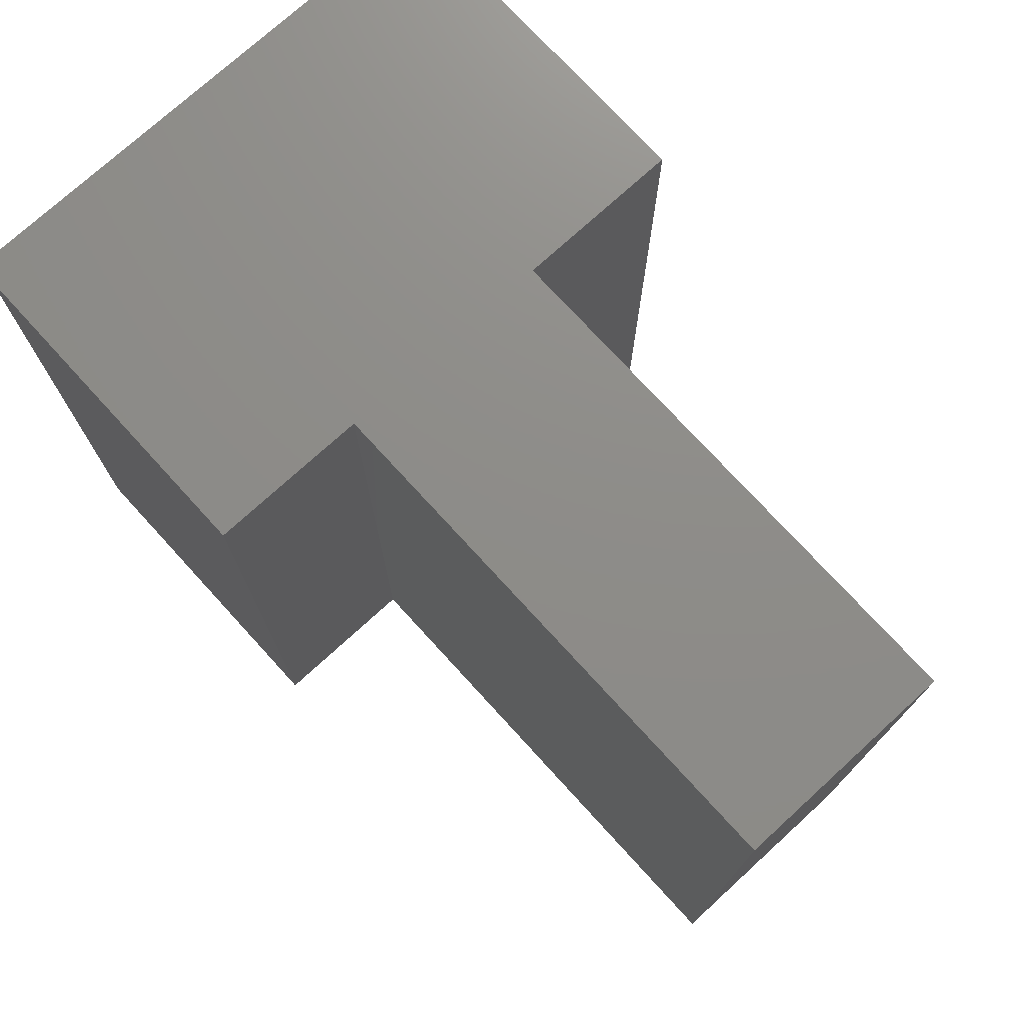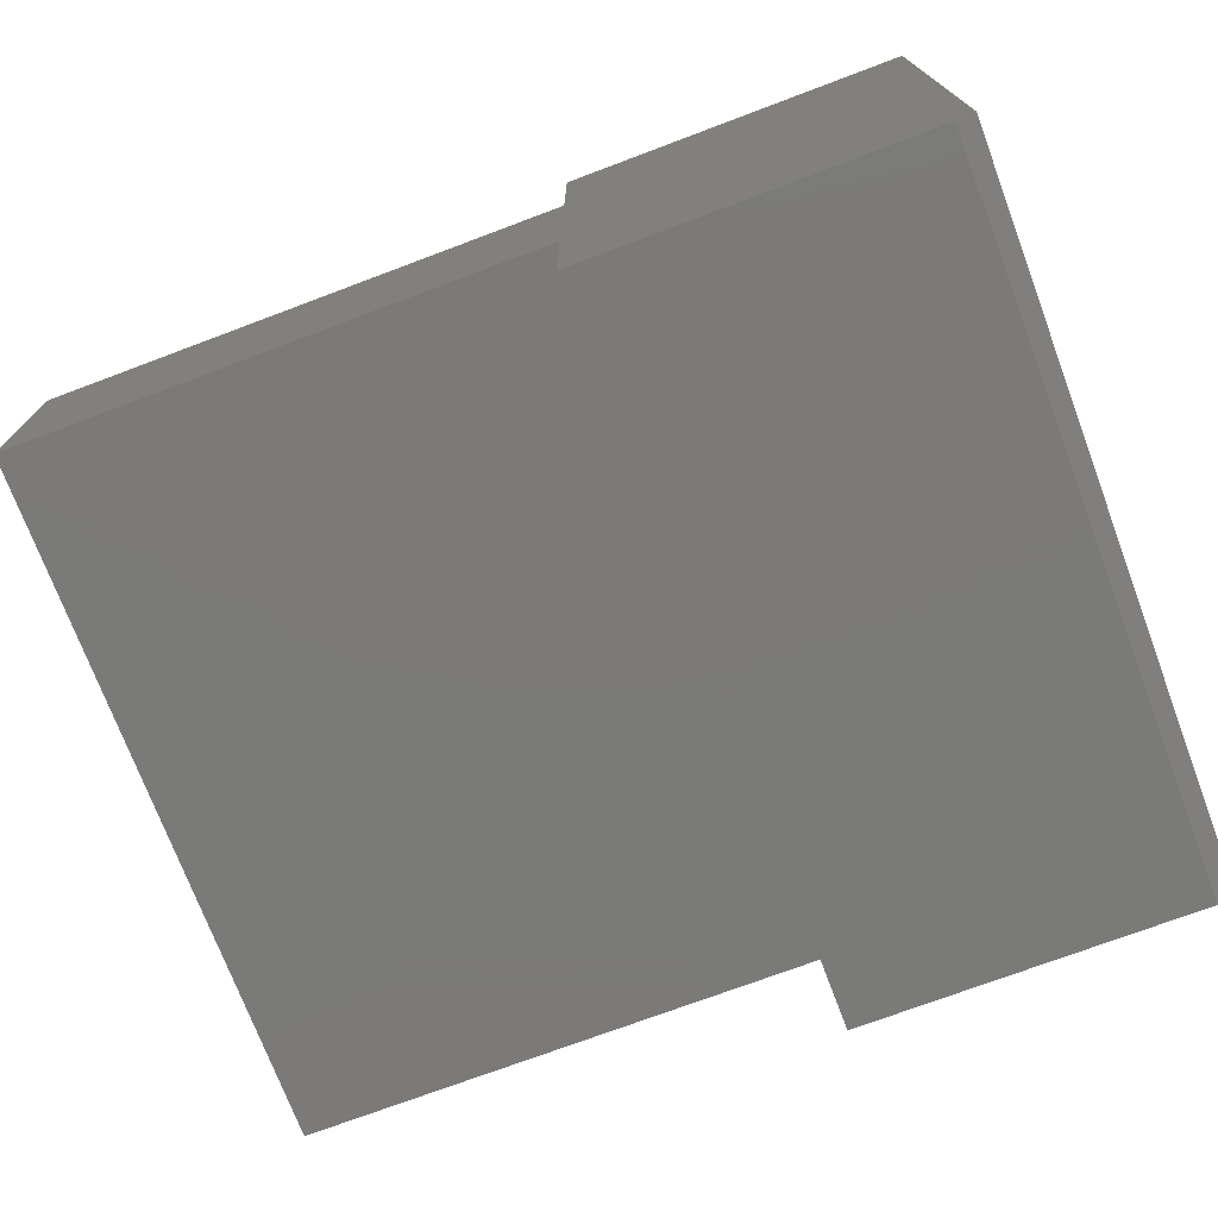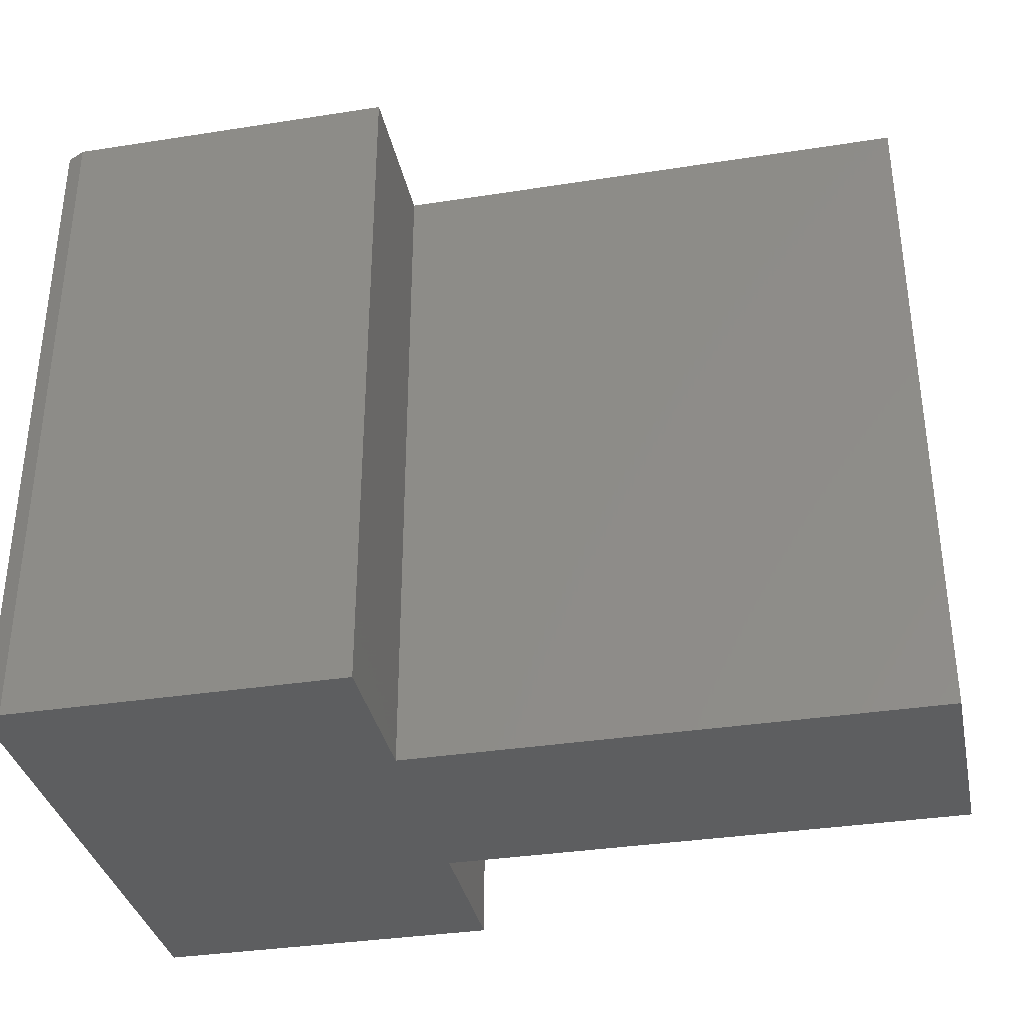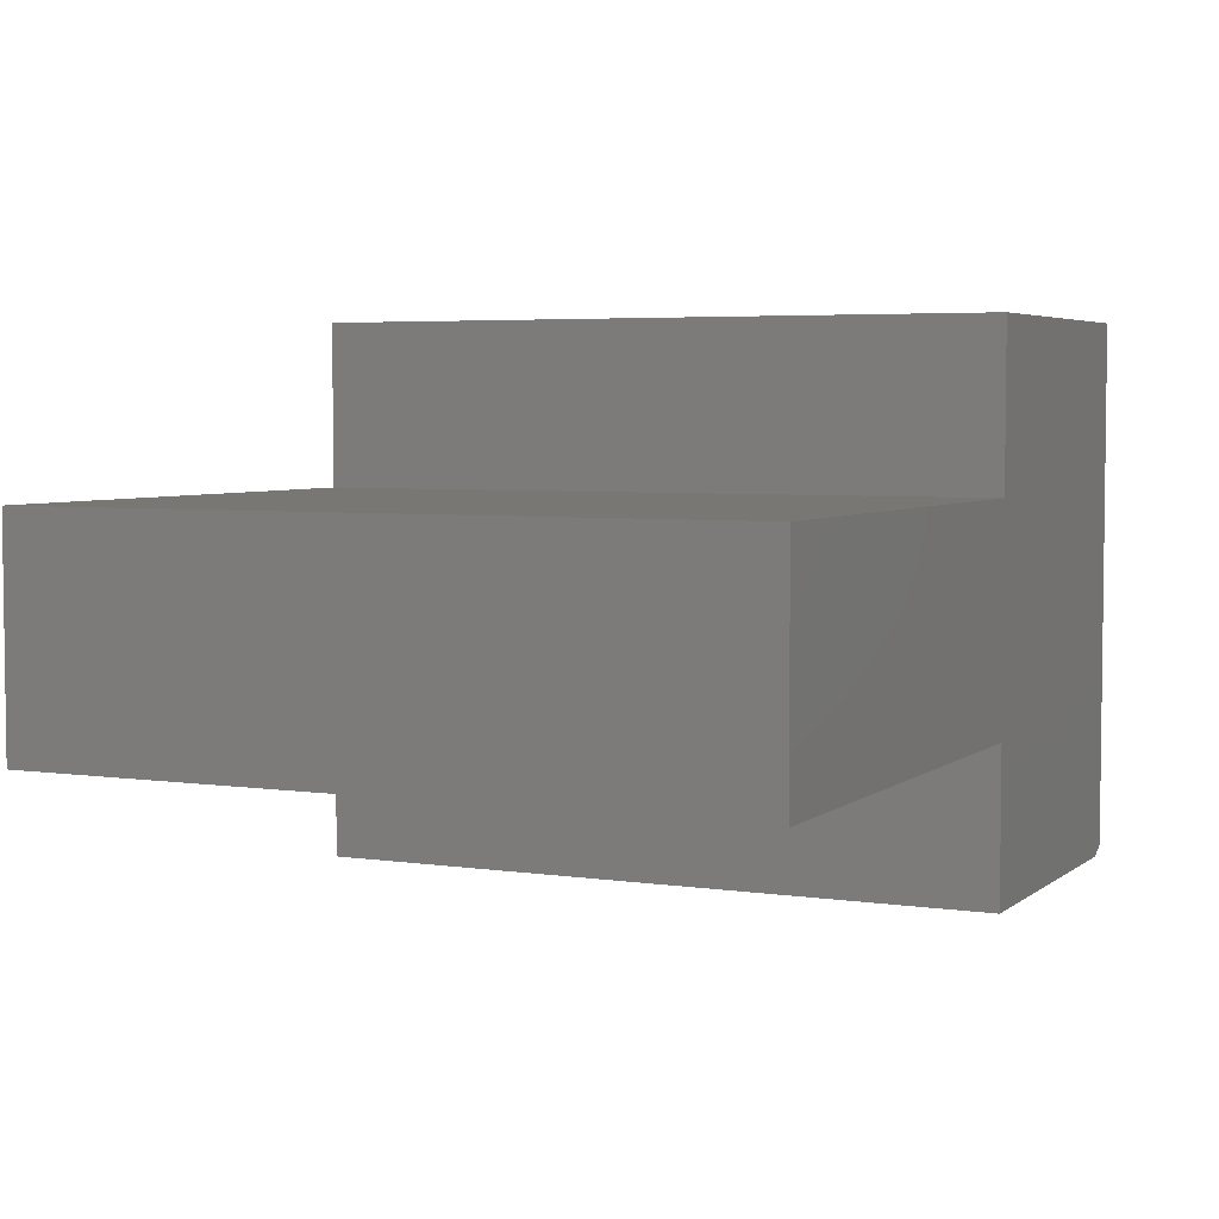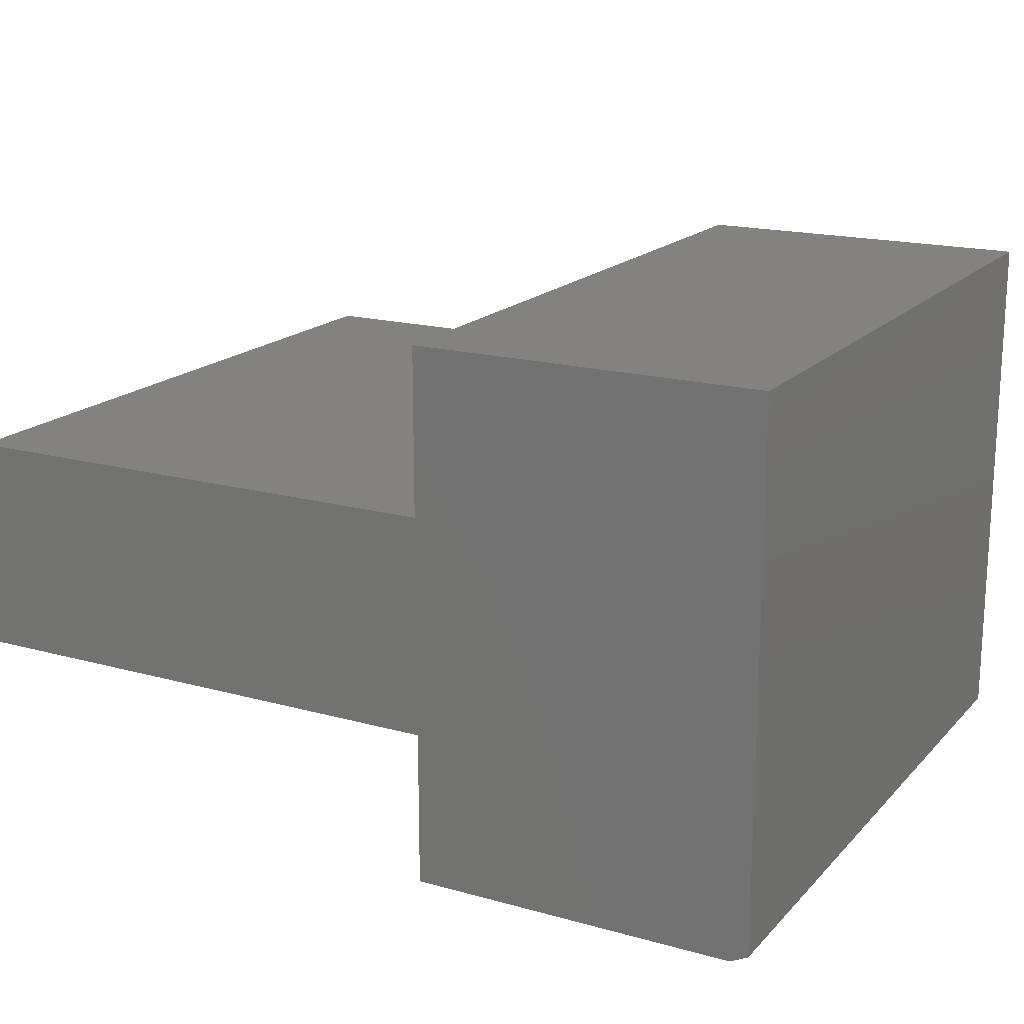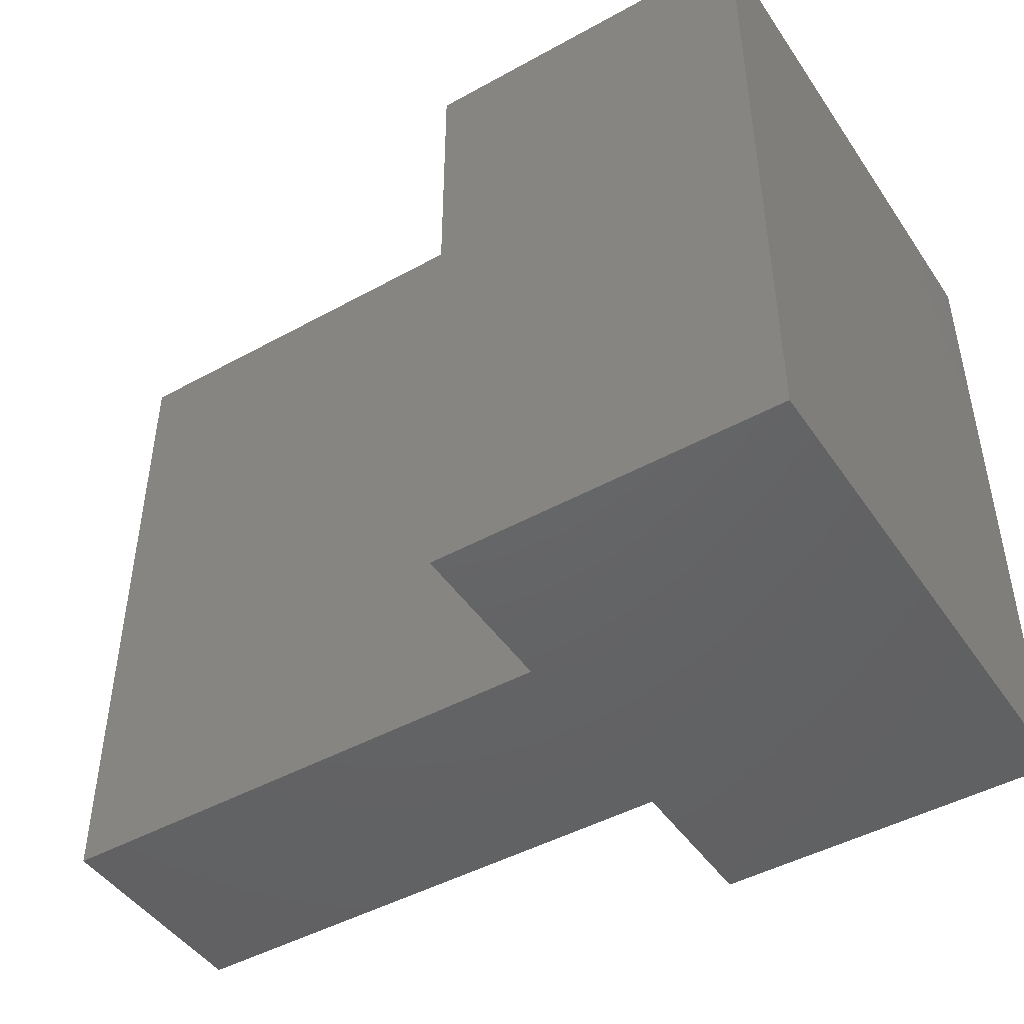
<metadata>
{"format":"stl","ext":"stl","renderer":"f3d","projection":"perspective","resolution":1024,"background":"white","views":[{"elev":74.6,"azim":47.6,"up":"+Z"},{"elev":-73.4,"azim":-159.4,"up":"+Y"},{"elev":-34.9,"azim":11.8,"up":"+Z"},{"elev":4.5,"azim":115.4,"up":"+Y"},{"elev":17.7,"azim":-151.4,"up":"+Y"},{"elev":-46.1,"azim":-147.7,"up":"+Z"}]}
</metadata>
<code>
# stl→obj: 20 verts, 36 faces
v 0 0.4658 0.6016
v 0.3 0.3237 0.6016
v 0.3 0.4658 0.6016
v 0.01562 0 0.6016
v 0.3 0 0.6016
v 0 0.007812 0.6016
v 0.3 0.1342 0.6016
v 0.75 0.1342 0.6016
v 0.75 0.3237 0.6016
v 0.6237 0.3237 0.6016
v 0.3 0.4658 0
v 0.3 0.3237 0
v 0 0.4658 0
v 0 0.007812 0
v 0.3 0 0
v 0.01562 0 0
v 0.3 0.1342 0
v 0.6237 0.3237 0
v 0.75 0.3237 0
v 0.75 0.1342 0
f 1 2 3
f 4 5 6
f 7 8 9
f 7 9 10
f 7 10 2
f 7 2 1
f 7 1 6
f 7 6 5
f 11 12 13
f 14 15 16
f 17 15 14
f 17 14 13
f 17 13 12
f 17 12 18
f 17 18 19
f 17 19 20
f 13 14 1
f 1 14 6
f 16 15 4
f 4 15 5
f 6 14 4
f 4 14 16
f 11 13 3
f 3 13 1
f 12 11 2
f 2 11 3
f 18 12 10
f 10 12 2
f 19 18 9
f 9 18 10
f 20 19 8
f 8 19 9
f 17 20 7
f 7 20 8
f 15 17 5
f 5 17 7

</code>
